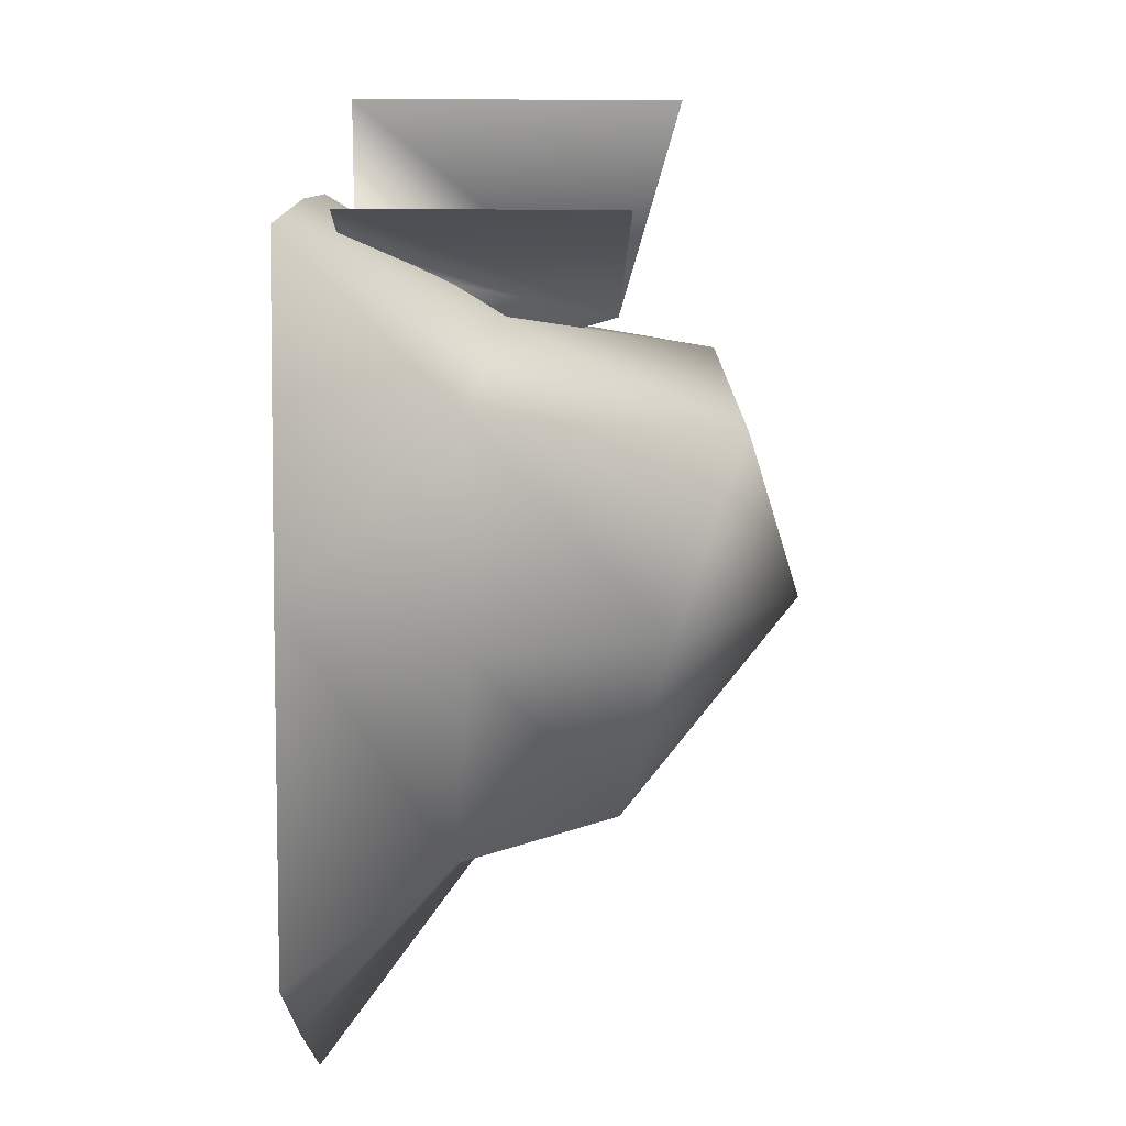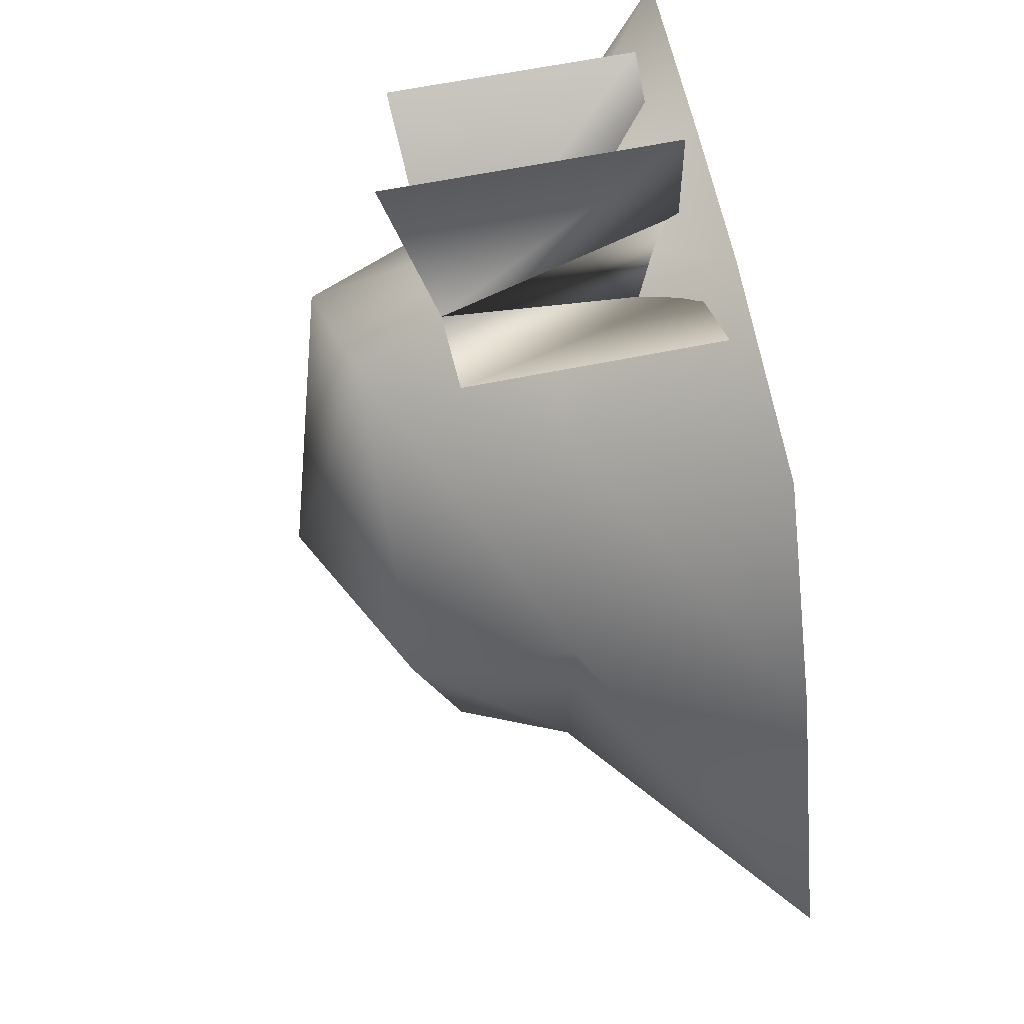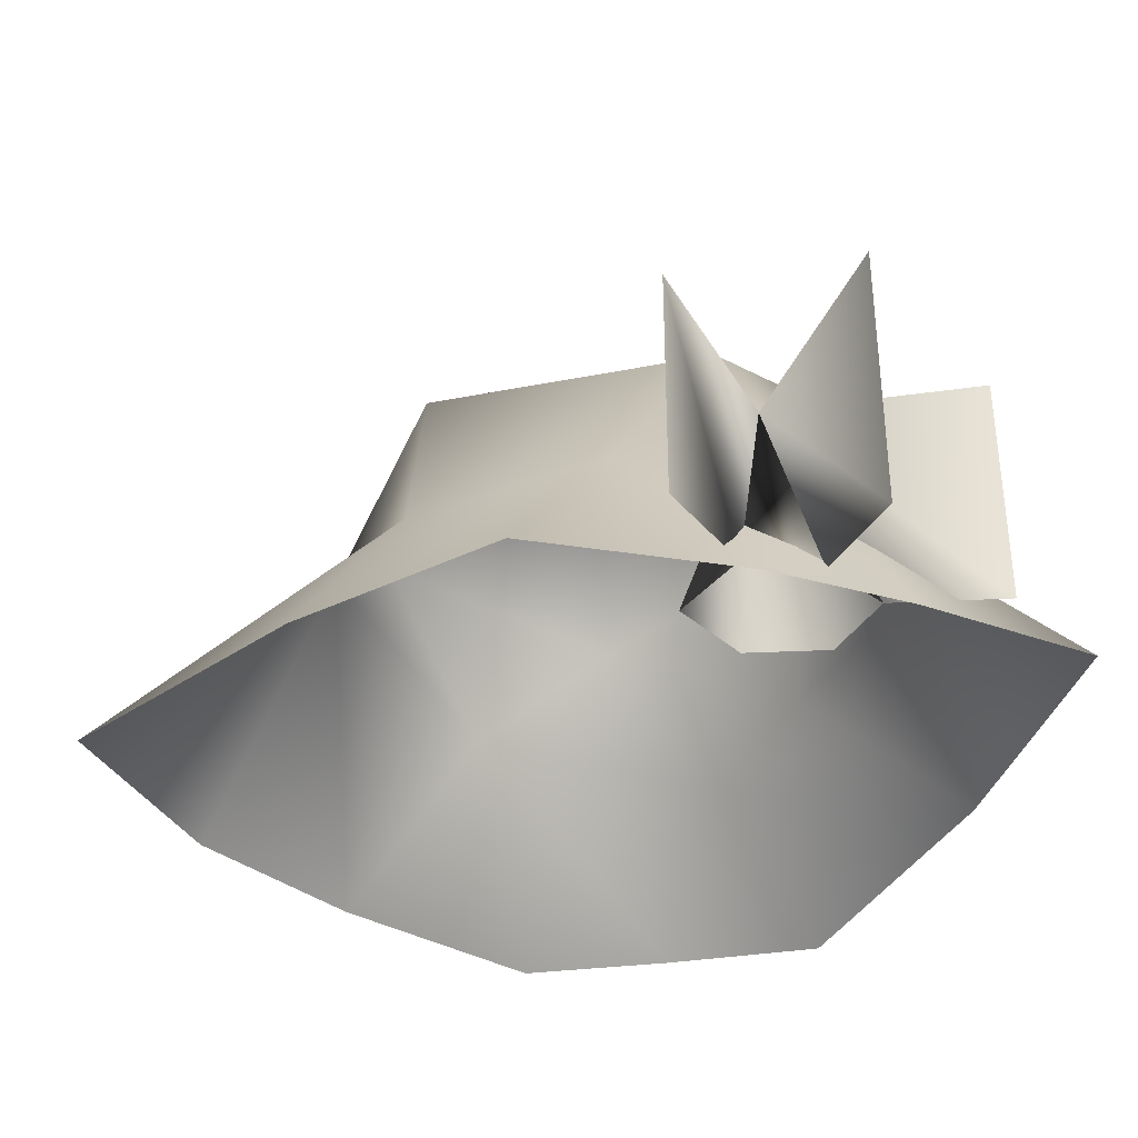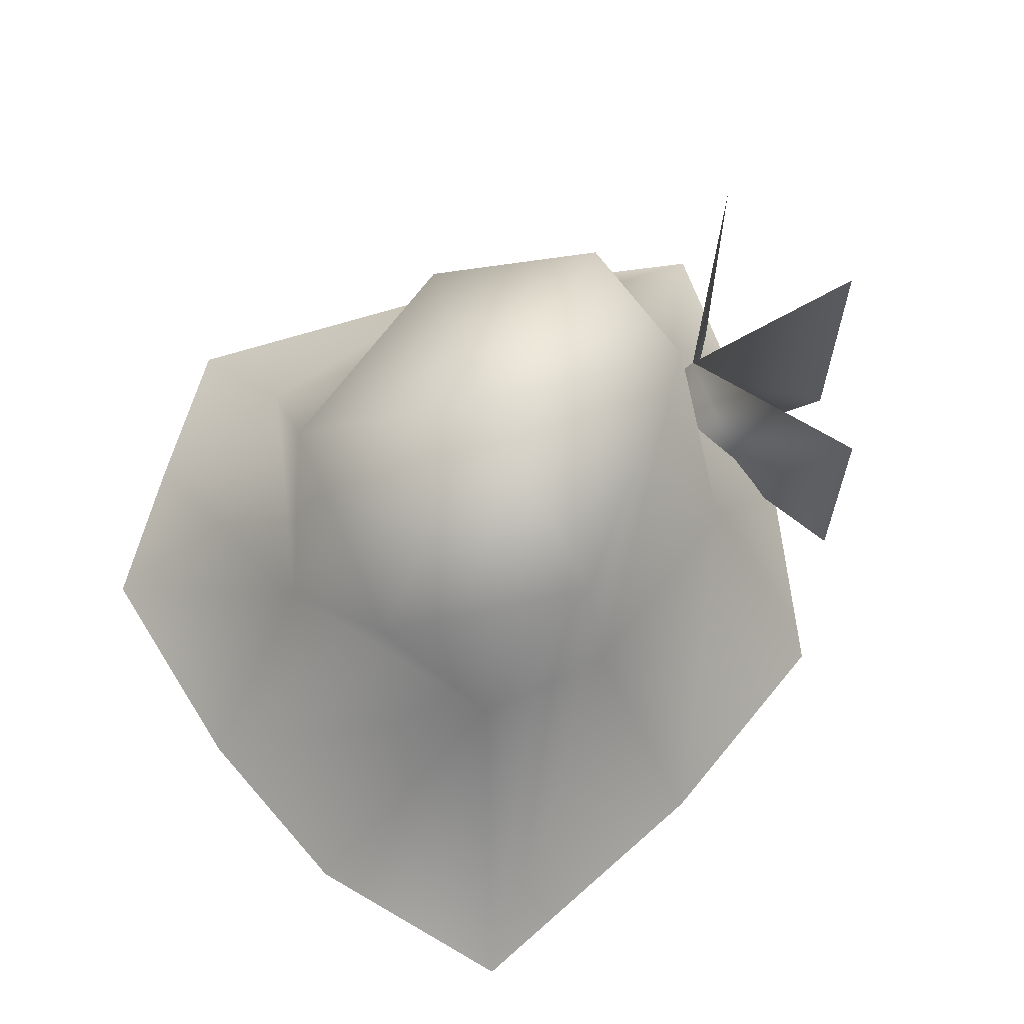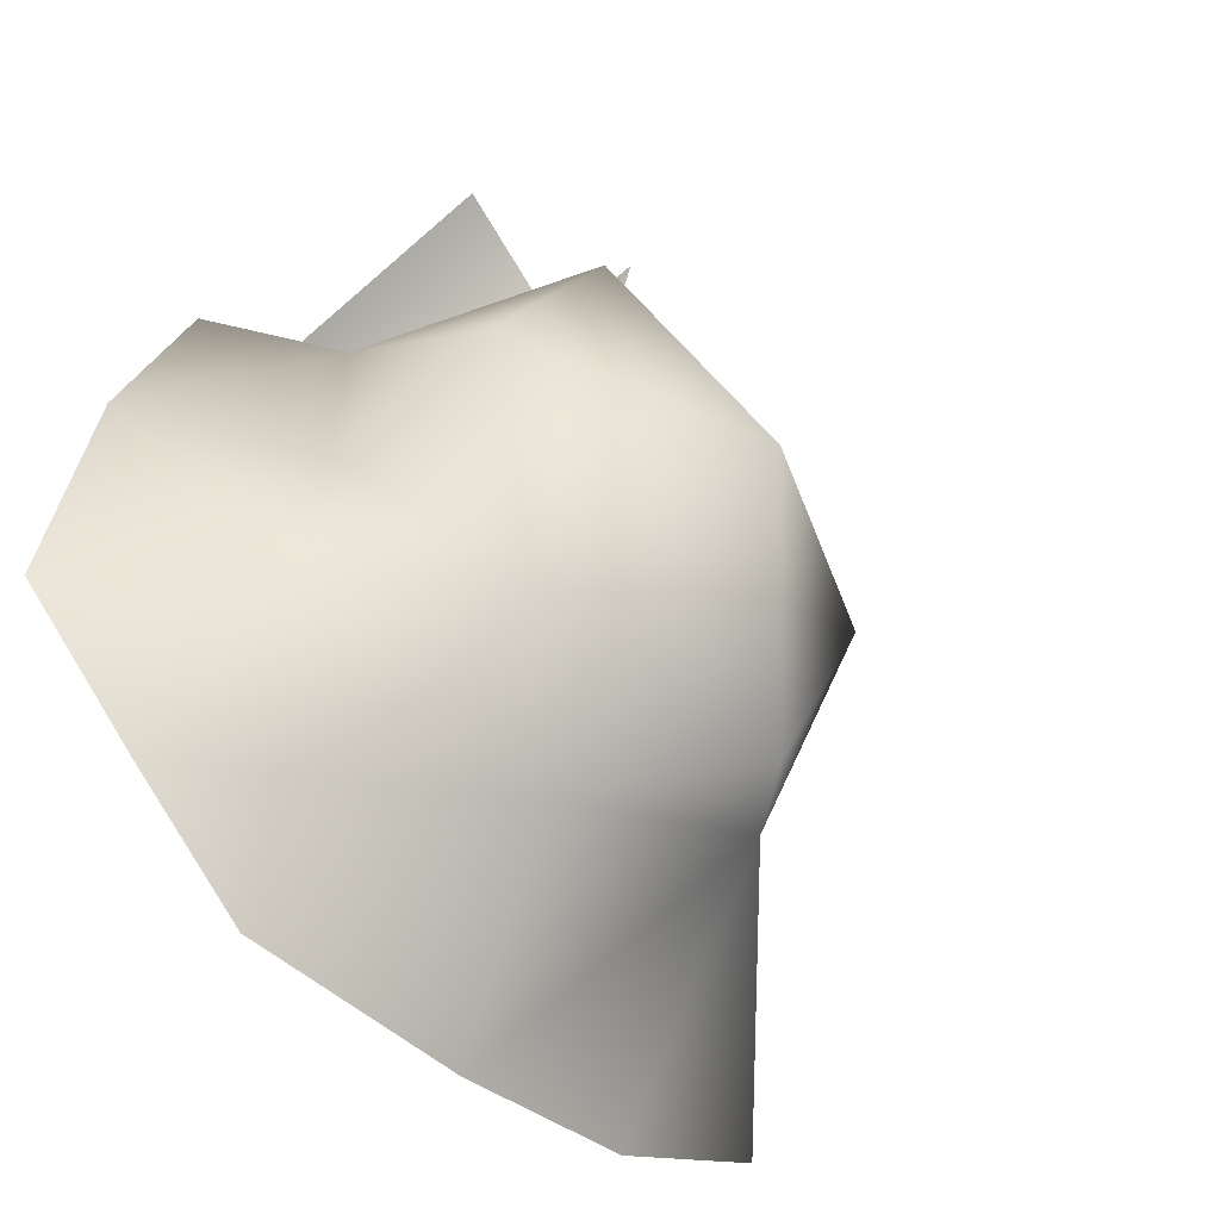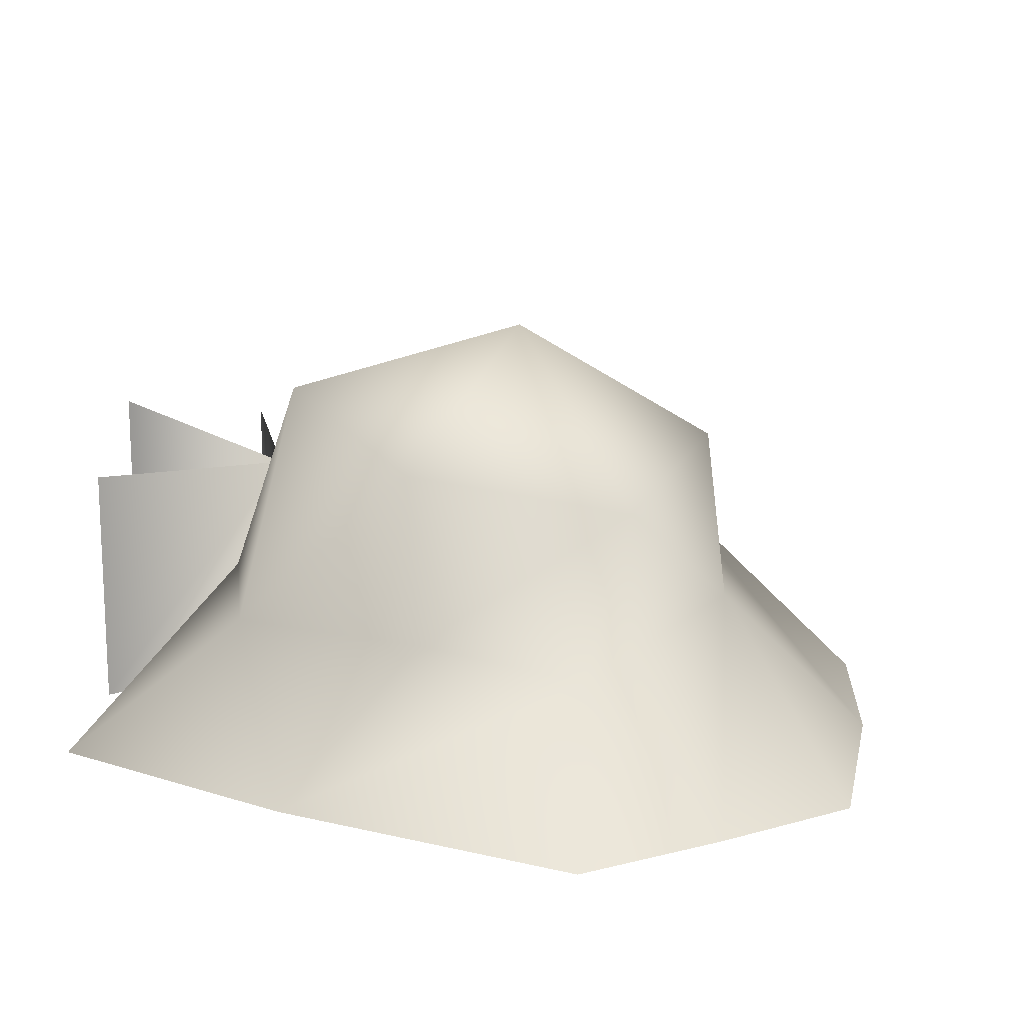
<metadata>
{"format":"obj","ext":"obj","renderer":"f3d","projection":"perspective","resolution":1024,"background":"white","views":[{"elev":15.1,"azim":92.0,"up":"+Z"},{"elev":57.9,"azim":-102.3,"up":"+Z"},{"elev":-35.1,"azim":-26.5,"up":"+Y"},{"elev":64.9,"azim":-110.6,"up":"+Y"},{"elev":-60.3,"azim":132.2,"up":"+Z"},{"elev":15.4,"azim":113.0,"up":"+Y"}]}
</metadata>
<code>
o
v -0.8744 0.5256 1.333
v -2.251 -0.4399 0.5922
v -1.601 -0.4407 1.708
v -1.138 1.186 -0.9248
v 0.3335 1.049 -0.9695
v -0.3911 0.4105 -1.292
v -1.622 0.6689 -0.4788
v -1.418 1.494 0.2249
v -1.539 0.6206 0.2957
v -0.1955 1.494 1.296
v -0.8604 -0.4629 -2.04
v -1.887 -0.4582 -1.662
v -2.831 -0.4497 -0.9036
v 0.4241 -0.4642 -2.3
v 1.135 -0.4585 -1.798
v 1.033 0.2817 -0.9584
v 1.865 -0.4432 -1.252
v 1.77 -0.4311 0.544
v 1.019 0.3569 0.04775
v 1.013 0.3595 1.183
v 0.5561 1.648 1.037
v -0.3135 1.944 -0.01003
v -1.138 1.186 -0.9248
v 0.9545 1.305 0.1361
v 0.5561 1.648 1.037
v 0.389 0.4829 1.543
v 1.431 -0.4493 2.122
v 0.4056 -0.4401 2.098
v -0.4154 -0.44 2.015
v -0.04711 1.026 1.469
v -0.4065 -0.2492 1.799
v -1.089e-08 -0.2492 1.928
v -0.04711 1.026 1.469
v -1.089e-08 -0.2492 1.928
v 0.4065 -0.2492 1.799
v -0.002954 -0.2492 2.52
v -0.002954 1.325 2.52
v -0.4065 -0.2492 1.799
v -0.9687 -0.2492 2.122
v -0.9687 1.101 2.122
v -0.4619 -0.2492 1.291
v 3.014e-08 -0.2492 1.095
v 0.4065 -0.2492 1.329
v 0.9687 1.101 2.126
v 0.9687 -0.2492 2.126
g Geoset0
f 1 2 3
f 4 5 6
f 7 4 6
f 8 4 7
f 8 7 9
f 10 8 9
f 7 11 12
f 7 12 13
f 9 7 13
f 7 6 11
f 14 11 6
f 6 15 14
f 16 15 6
f 6 5 16
f 17 15 16
f 16 18 17
f 16 19 18
f 18 19 20
f 21 22 10
f 22 8 10
f 22 23 8
f 24 22 21
f 24 5 22
f 22 5 23
f 5 19 16
f 5 24 19
f 24 20 19
f 24 25 20
f 26 20 25
f 26 25 10
f 26 10 1
f 10 9 1
f 1 9 2
f 2 9 13
f 18 20 27
f 20 26 27
f 26 28 27
f 26 29 28
f 26 1 29
f 1 3 29
g Geoset1
f 30 31 32
f 33 34 35
f 36 34 33
f 33 37 36
f 38 39 40
f 40 33 38
f 33 41 38
f 33 42 41
f 33 43 42
f 33 44 45
f 45 35 33
f 33 35 43

</code>
